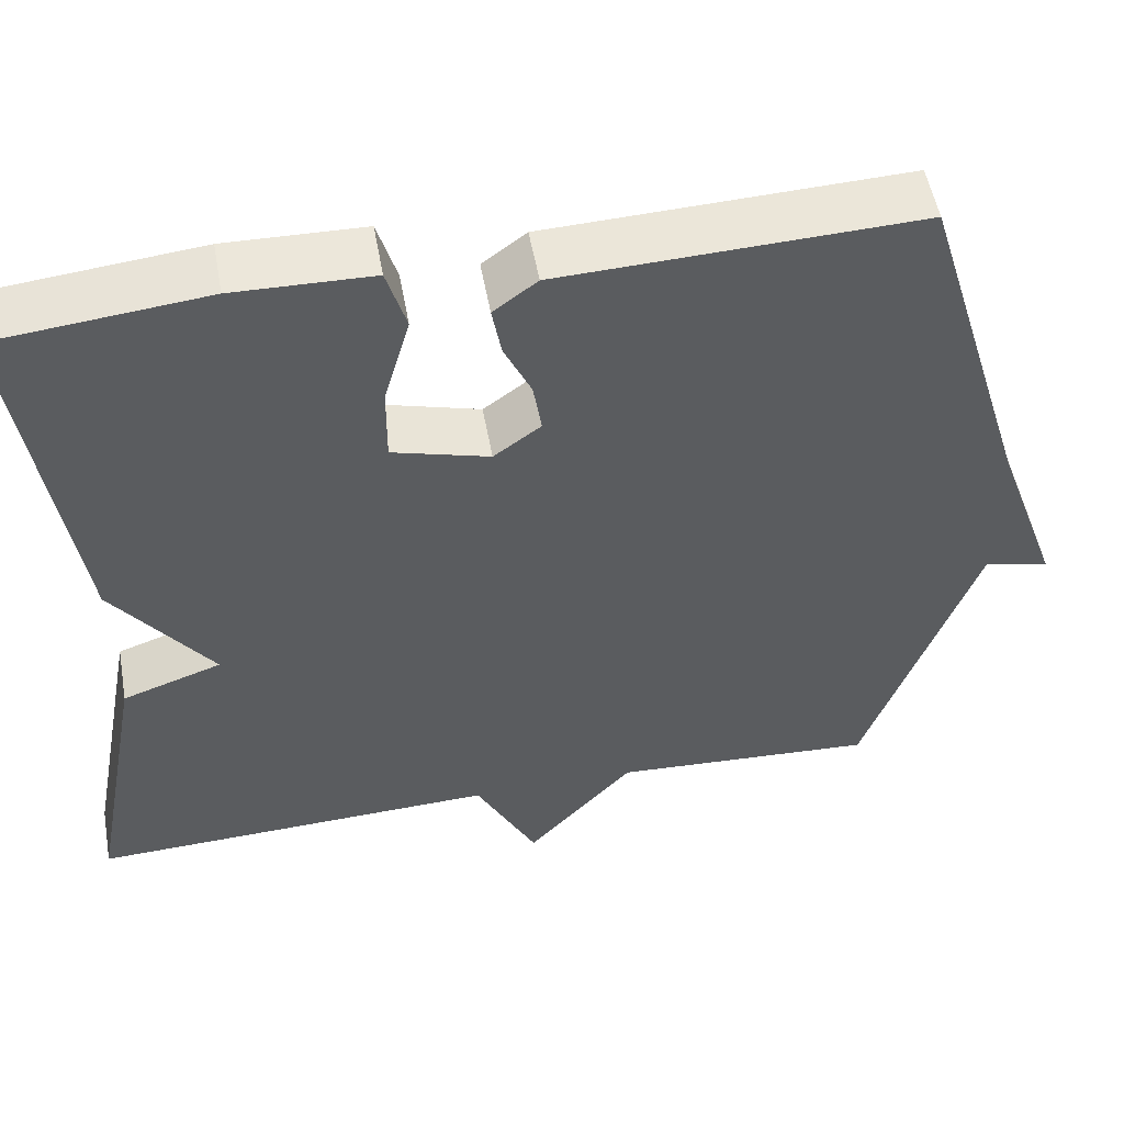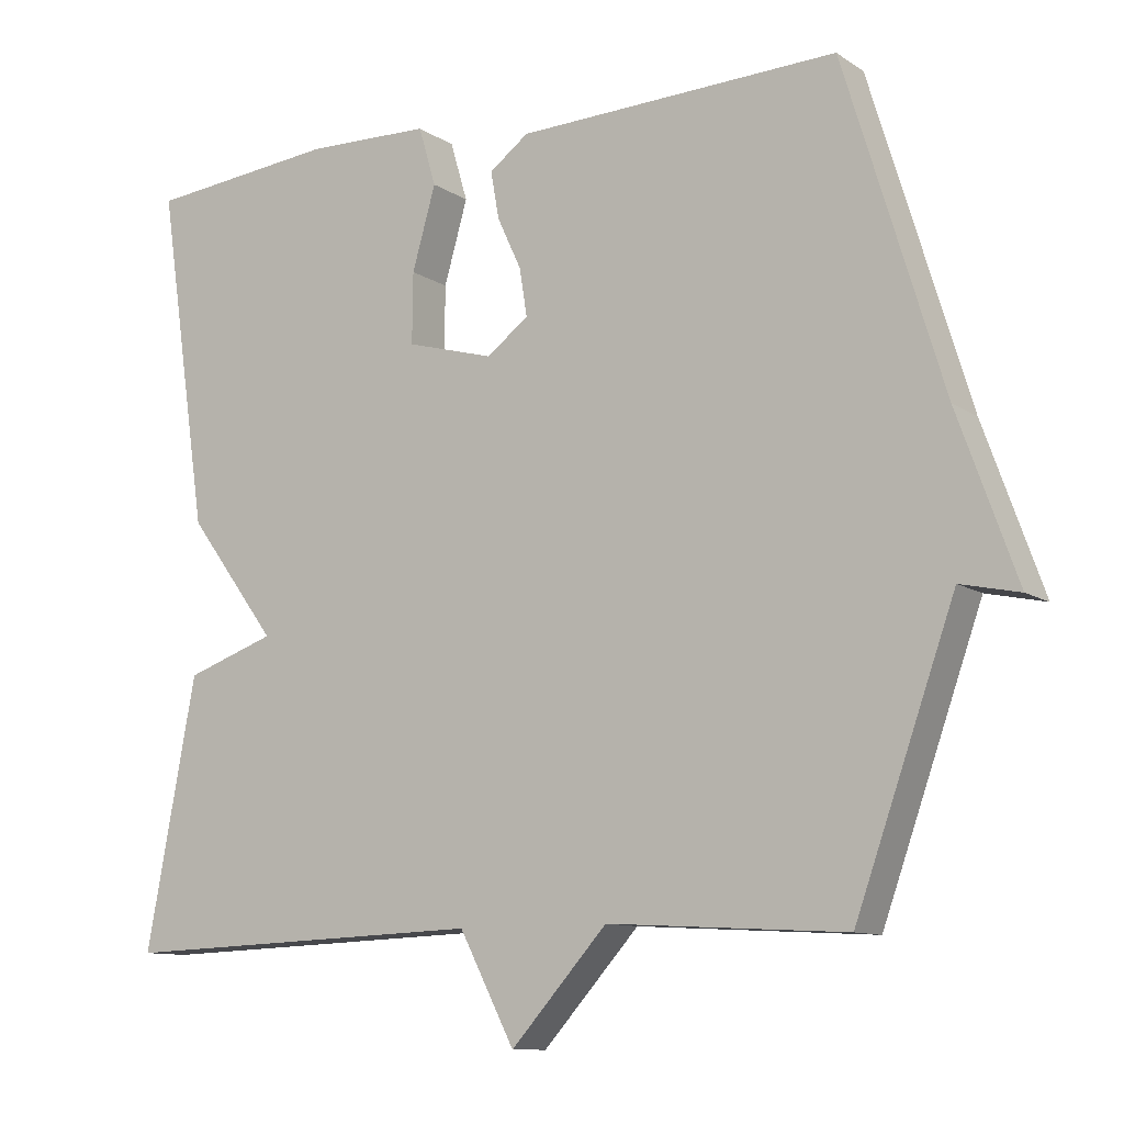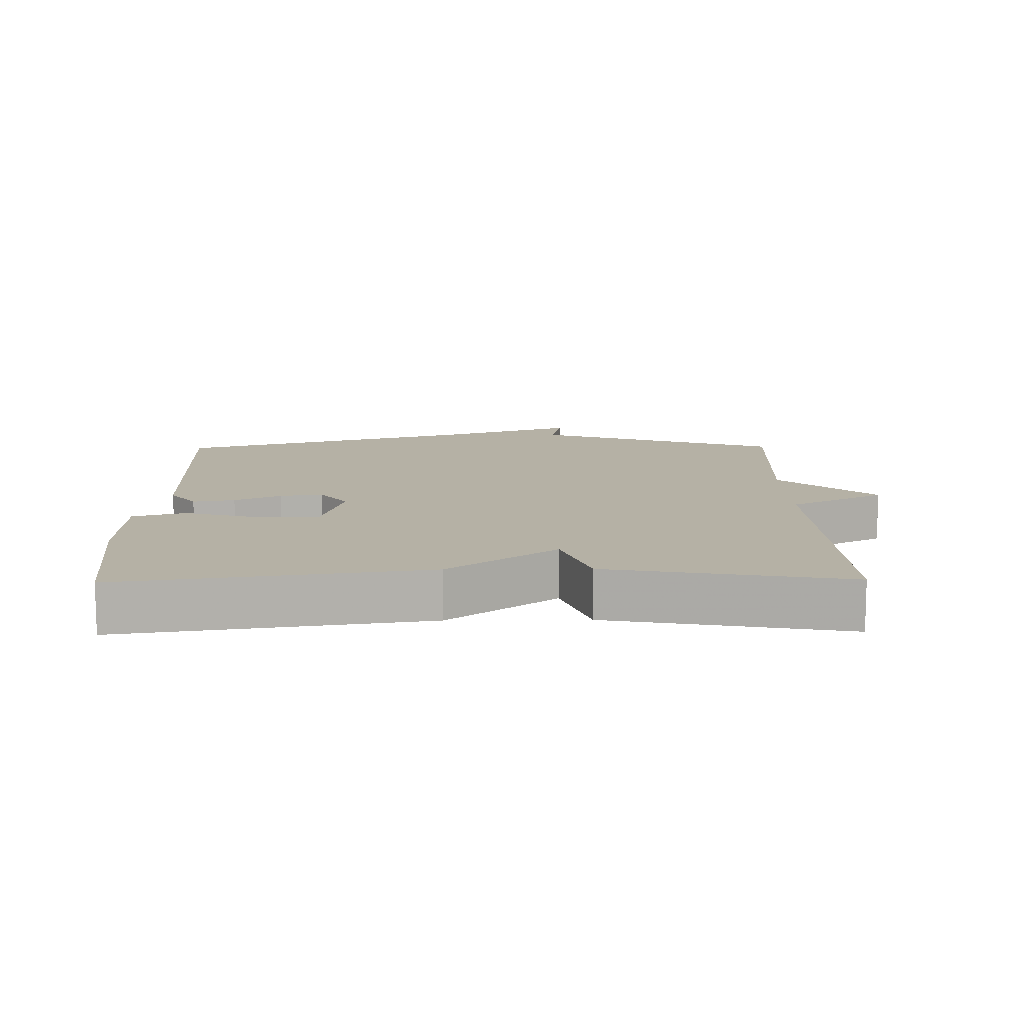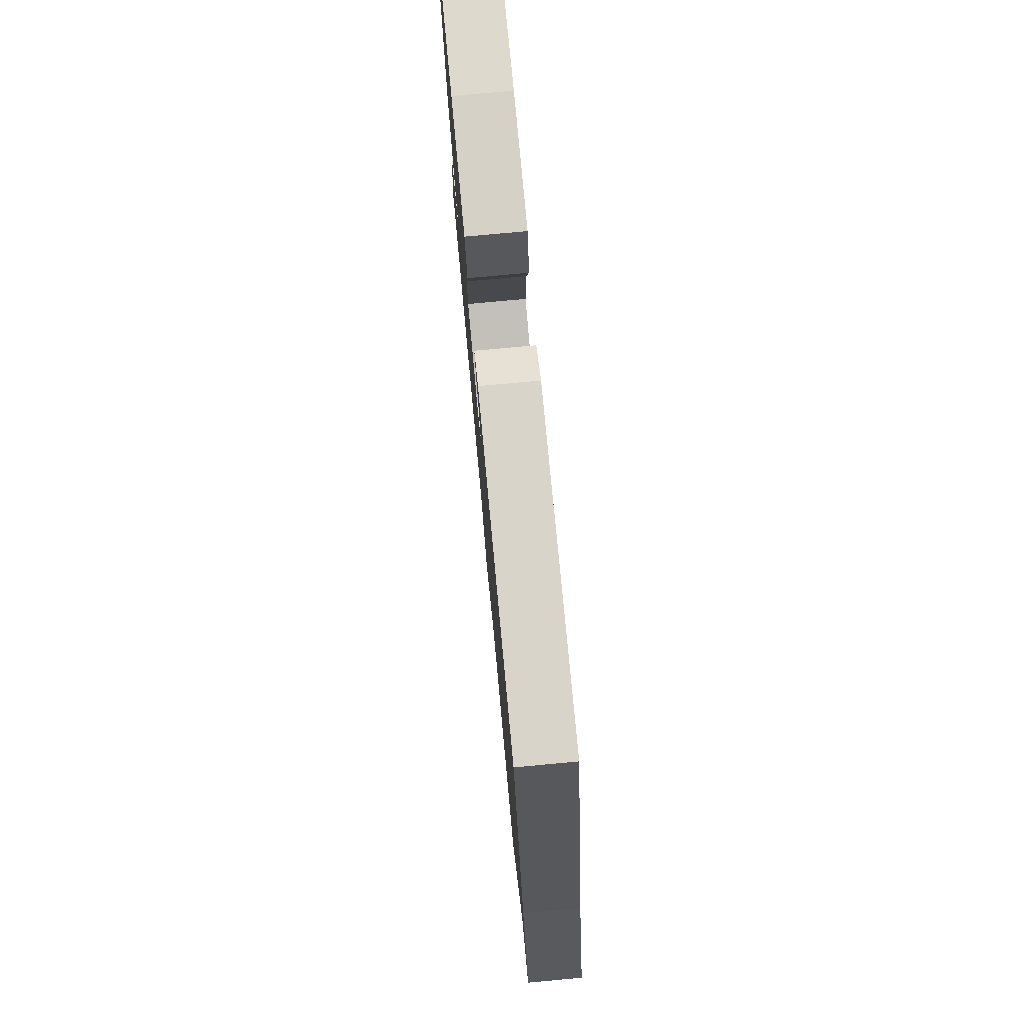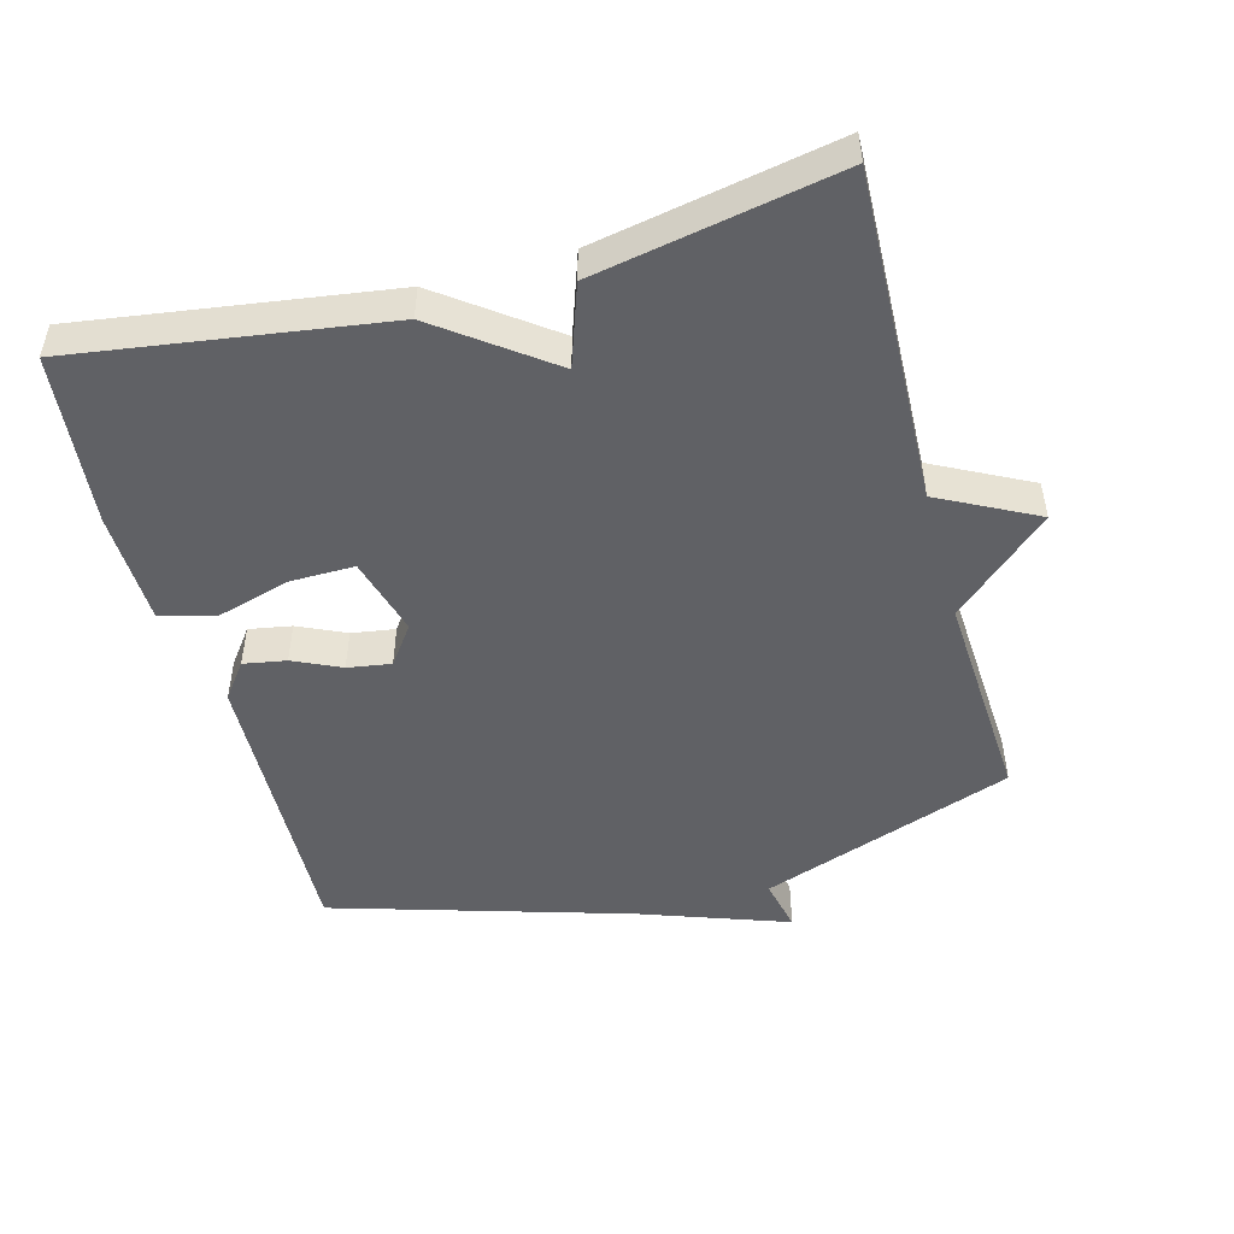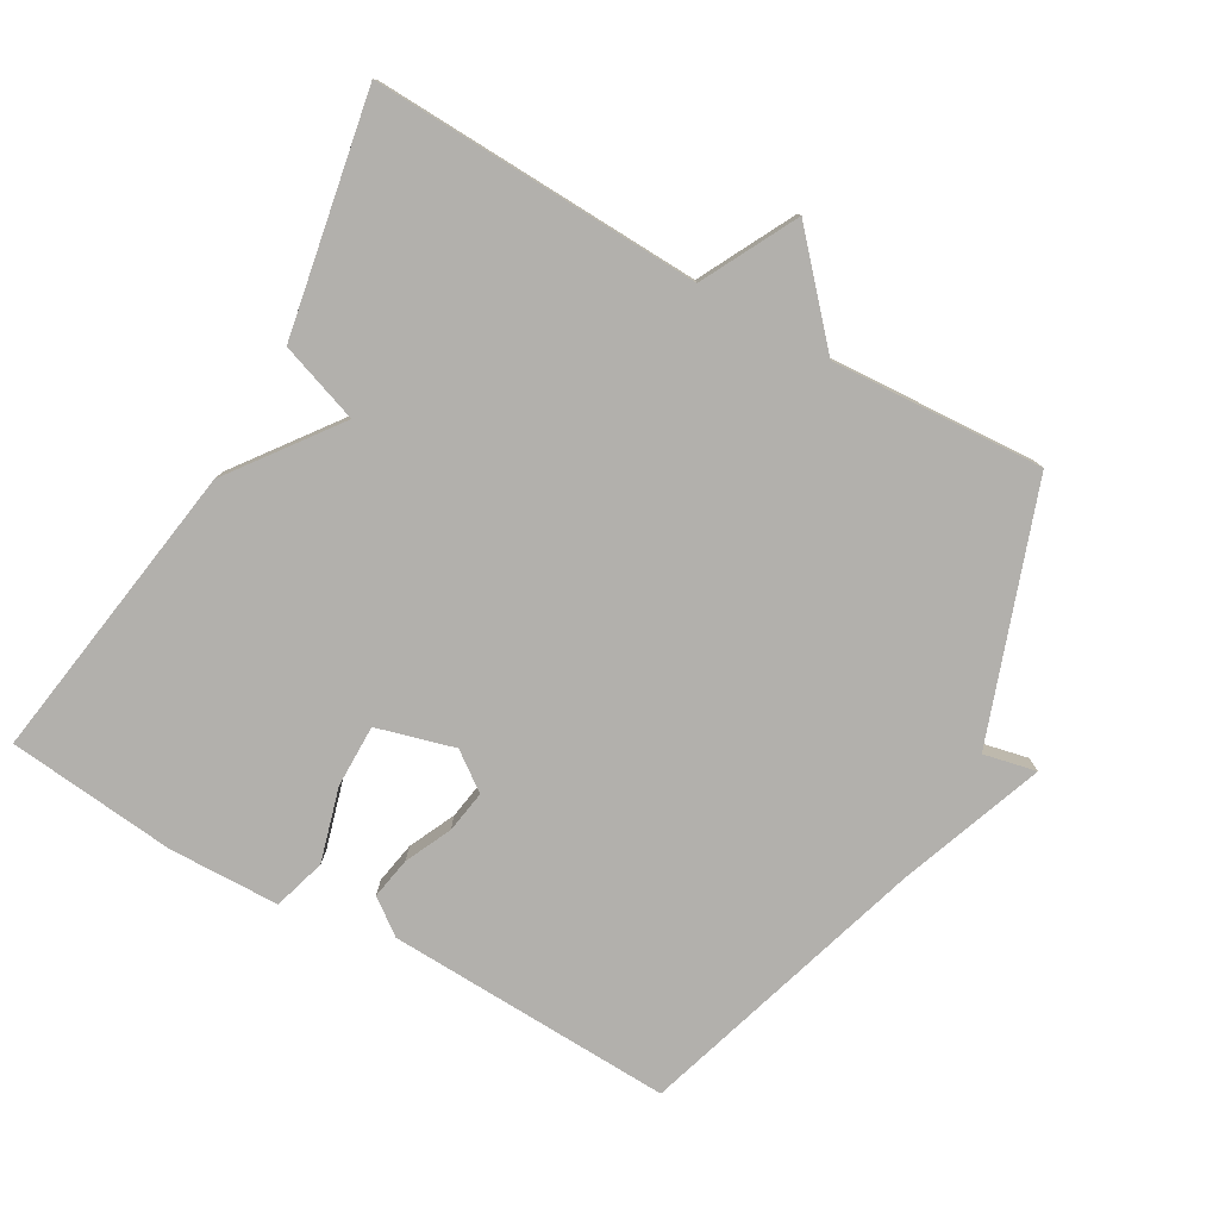
<metadata>
{"format":"obj","ext":"obj","renderer":"f3d","projection":"perspective","resolution":1024,"background":"white","views":[{"elev":52.8,"azim":169.8,"up":"+Z"},{"elev":-10.6,"azim":-147.4,"up":"+Z"},{"elev":11.8,"azim":89.1,"up":"+Y"},{"elev":77.7,"azim":-95.3,"up":"+Z"},{"elev":-49.3,"azim":105.3,"up":"+Y"},{"elev":-78.8,"azim":150.2,"up":"+Y"}]}
</metadata>
<code>
v -0.5 0.07 -0.5
v -0.631 0.07 -0.131
v -0.709 0.07 -0.148
v -0.631 0.07 0.069
v -0.5 0.07 0.5
v -0.075 0.07 0.484
v -0.023 0.07 0.445
v -0.034 0.07 0.383
v -0.066 0.07 0.314
v -0.076 0.07 0.251
v -0.02 0.07 0.21
v 0.095 0.07 0.242
v 0.094 0.07 0.335
v 0.063 0.07 0.444
v 0.086 0.07 0.522
v 0.25 0.07 0.526
v 0.5 0.07 0.5
v 0.434 0.07 0.052
v 0.316 0.07 -0.107
v 0.434 0.07 -0.148
v 0.5 0.07 -0.5
v 0.014 0.07 -0.482
v -0.059 0.07 -0.623
v -0.186 0.07 -0.482
v -0.5 0 -0.5
v -0.631 0 -0.131
v -0.709 0 -0.148
v -0.631 0 0.069
v -0.5 0 0.5
v -0.075 0 0.484
v -0.023 0 0.445
v -0.034 0 0.383
v -0.066 0 0.314
v -0.076 0 0.251
v -0.02 0 0.21
v 0.095 0 0.242
v 0.094 0 0.335
v 0.063 0 0.444
v 0.086 0 0.522
v 0.25 0 0.526
v 0.5 0 0.5
v 0.434 0 0.052
v 0.316 0 -0.107
v 0.434 0 -0.148
v 0.5 0 -0.5
v 0.014 0 -0.482
v -0.059 0 -0.623
v -0.186 0 -0.482
f 22 23 24
f 19 20 21 22
f 19 22 24
f 17 18 19
f 16 17 19
f 15 16 19
f 14 15 19
f 13 14 19
f 12 13 19
f 24 1 2
f 19 24 2
f 12 19 2
f 11 12 2
f 7 8 9
f 6 7 9
f 5 6 9
f 4 5 9
f 4 9 10
f 4 10 11
f 3 4 11
f 2 3 11
f 48 47 46
f 46 45 44 43
f 48 46 43
f 43 42 41
f 43 41 40
f 43 40 39
f 43 39 38
f 43 38 37
f 43 37 36
f 26 25 48
f 26 48 43
f 26 43 36
f 26 36 35
f 33 32 31
f 33 31 30
f 33 30 29
f 33 29 28
f 34 33 28
f 35 34 28
f 35 28 27
f 35 27 26
f 1 25 26 2
f 2 26 27 3
f 3 27 28 4
f 4 28 29 5
f 5 29 30 6
f 6 30 31 7
f 7 31 32 8
f 8 32 33 9
f 9 33 34 10
f 10 34 35 11
f 11 35 36 12
f 12 36 37 13
f 13 37 38 14
f 14 38 39 15
f 15 39 40 16
f 16 40 41 17
f 17 41 42 18
f 18 42 43 19
f 19 43 44 20
f 20 44 45 21
f 21 45 46 22
f 22 46 47 23
f 23 47 48 24
f 24 48 25 1

</code>
